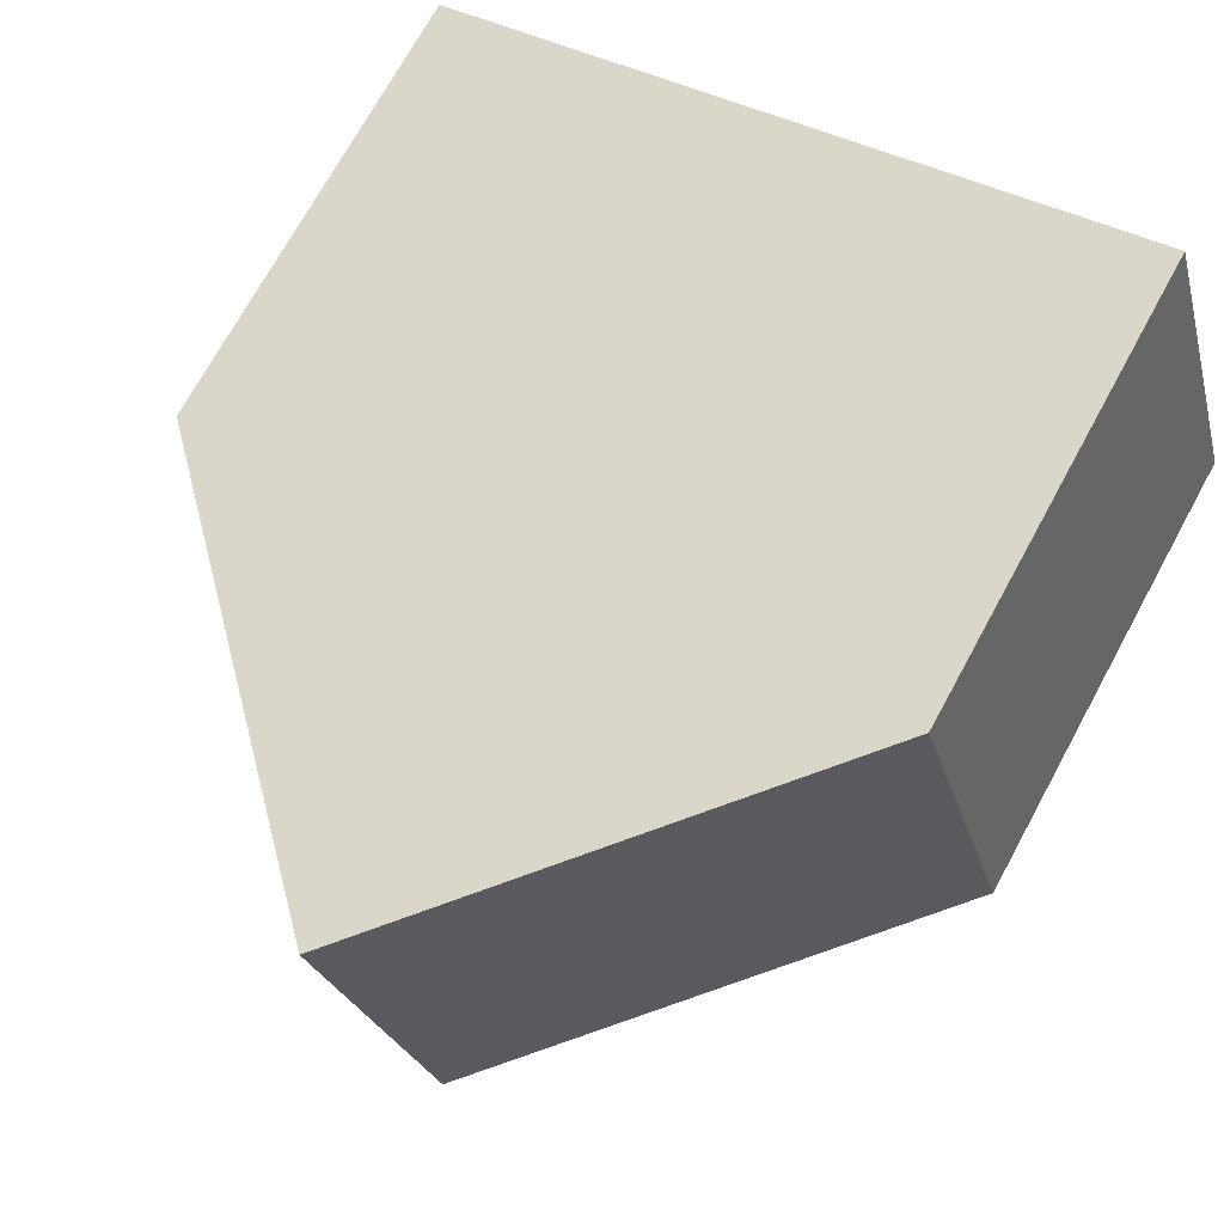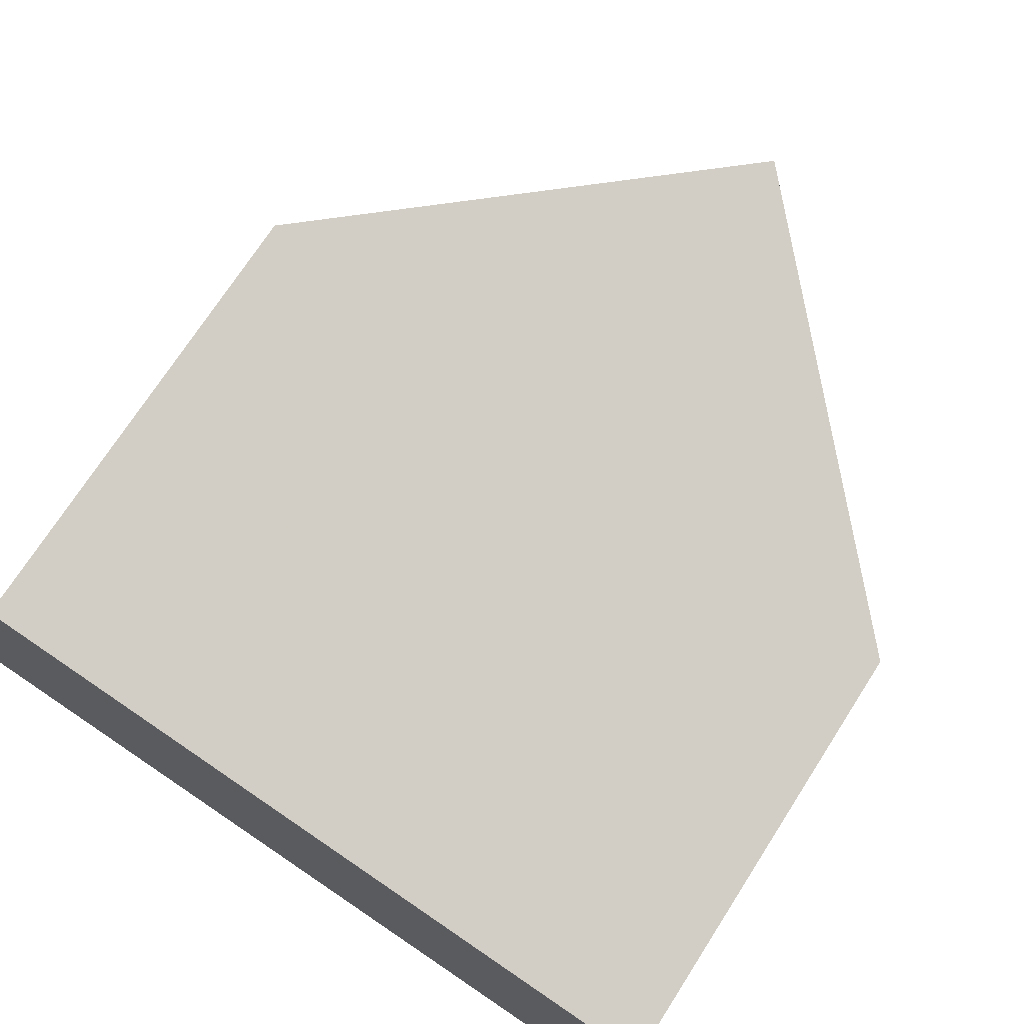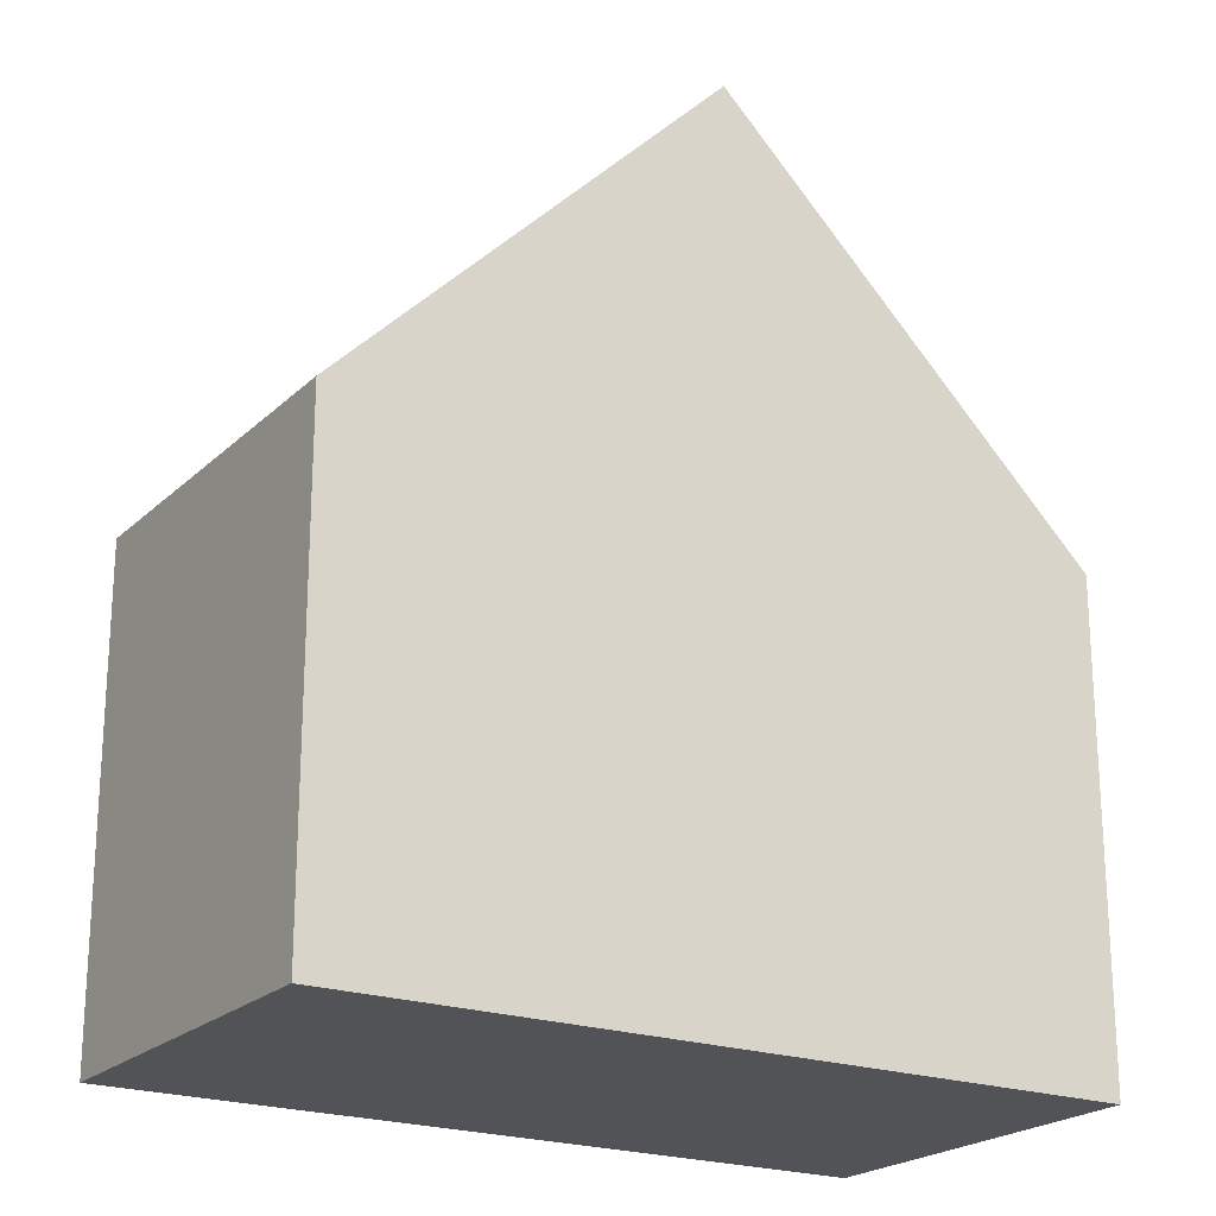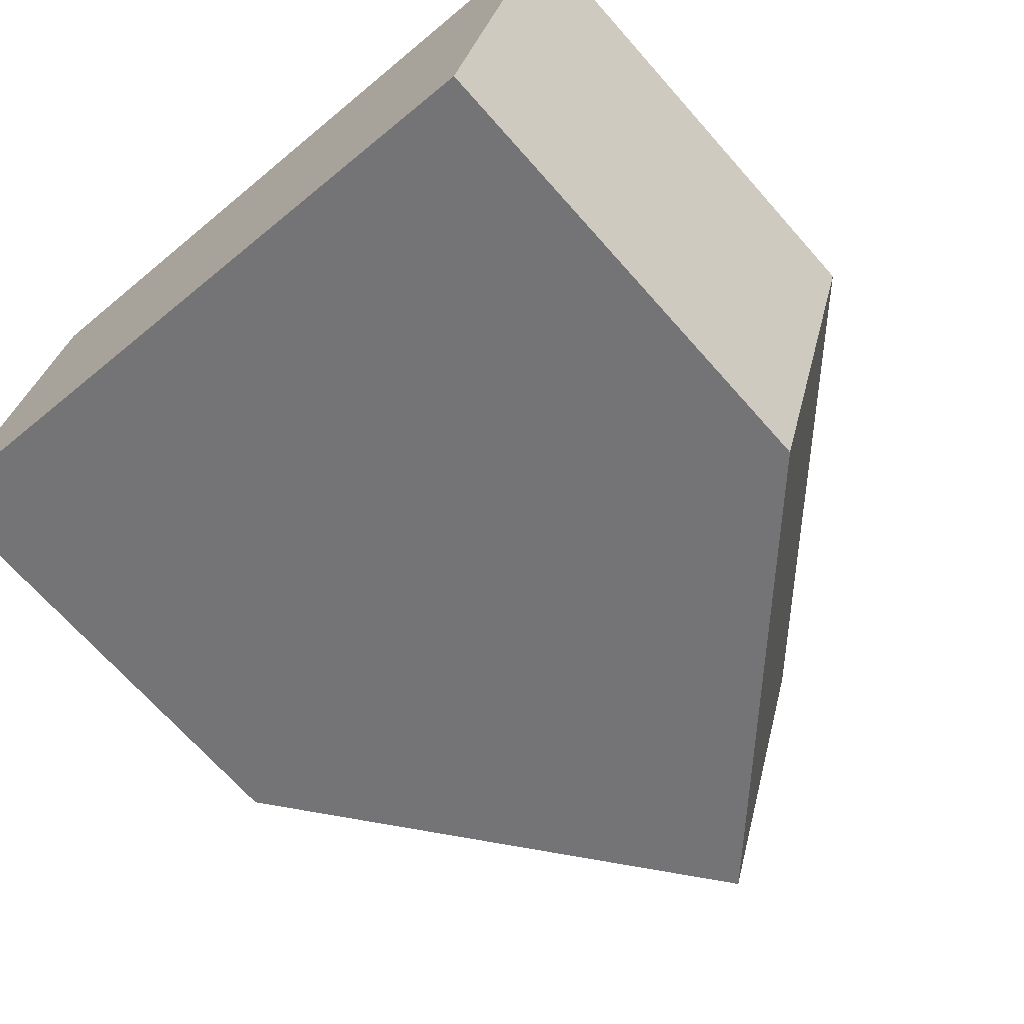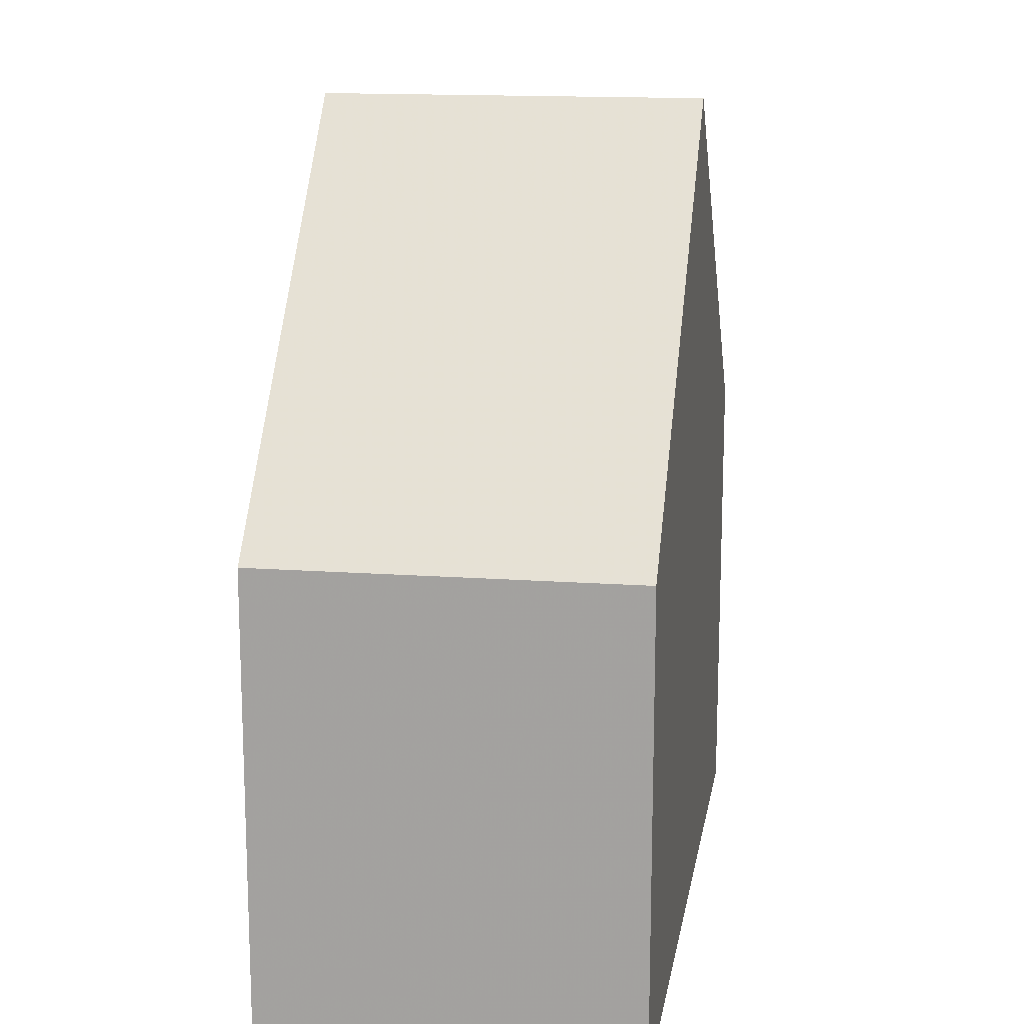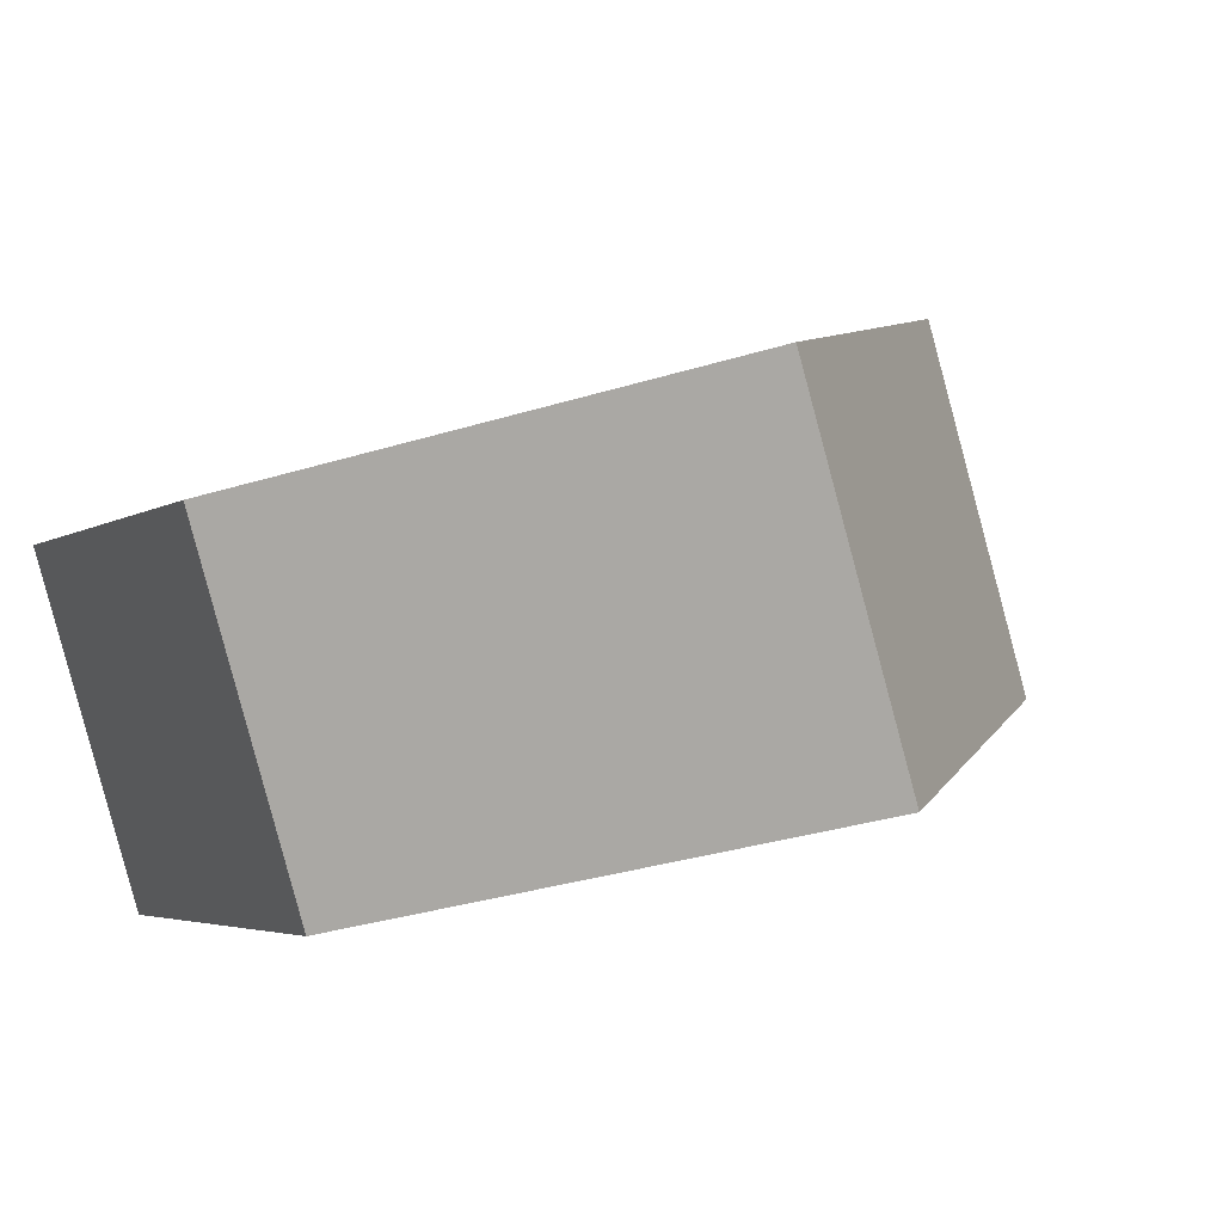
<metadata>
{"format":"obj","ext":"obj","renderer":"f3d","projection":"perspective","resolution":1024,"background":"white","views":[{"elev":72.2,"azim":-151.3,"up":"+Z"},{"elev":72.2,"azim":32.7,"up":"+Z"},{"elev":-21.8,"azim":-15.8,"up":"+Y"},{"elev":-69.1,"azim":41.5,"up":"+Z"},{"elev":15.9,"azim":-65.0,"up":"+Y"},{"elev":-3.7,"azim":153.6,"up":"+Z"}]}
</metadata>
<code>
v -0.5596 0.009675 5.777
v -0.5831 0.009675 5.699
v -0.5831 -0.09353 5.699
v -0.5596 -0.09353 5.777
v -0.4802 0.09219 5.755
v -0.504 0.09201 5.677
v -0.504 0.09201 5.677
v -0.4248 0.009675 5.654
v -0.4248 -0.09353 5.654
v -0.5831 -0.09353 5.699
v -0.5831 0.009675 5.699
v -0.5596 -0.09353 5.777
v -0.5831 -0.09353 5.699
v -0.4248 -0.09353 5.654
v -0.4008 -0.09353 5.732
v -0.4802 0.09219 5.755
v -0.5596 0.009675 5.777
v -0.5596 -0.09353 5.777
v -0.4008 -0.09353 5.732
v -0.4008 0.009675 5.732
v -0.4248 0.009675 5.654
v -0.4008 0.009675 5.732
v -0.4008 -0.09353 5.732
v -0.4248 -0.09353 5.654
f 1 2 3
f 1 3 4
f 1 5 6
f 1 6 2
f 7 8 9
f 7 9 10
f 7 10 11
f 12 13 14
f 12 14 15
f 16 17 18
f 16 18 19
f 16 19 20
f 20 8 6
f 20 6 5
f 21 22 23
f 21 23 24

</code>
